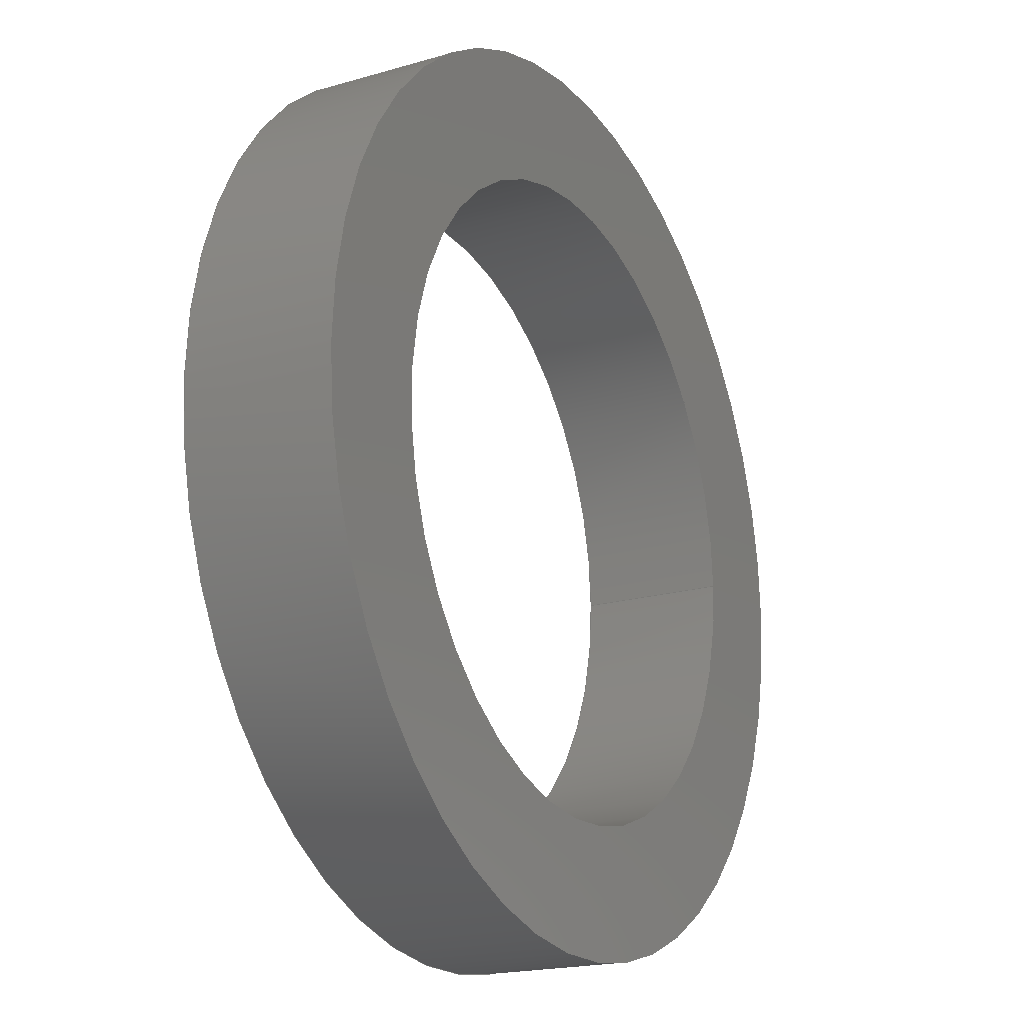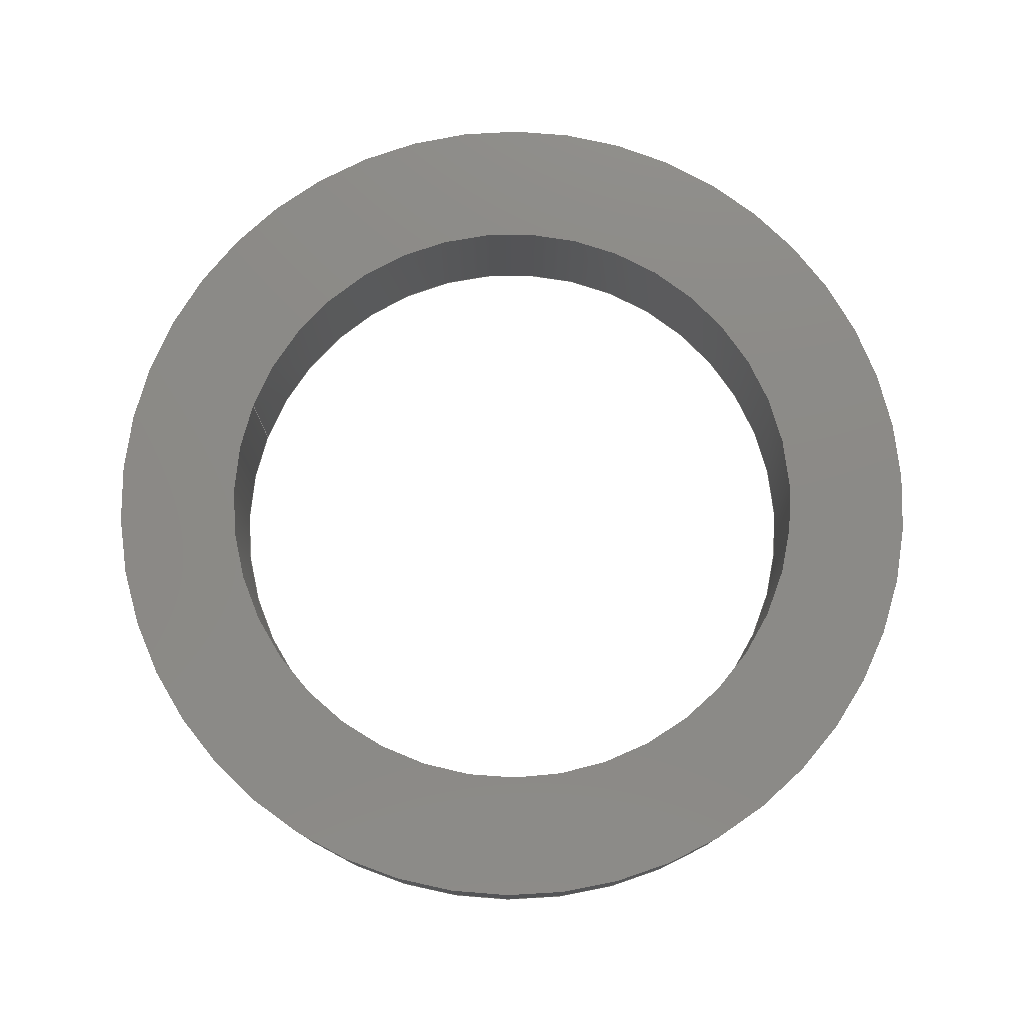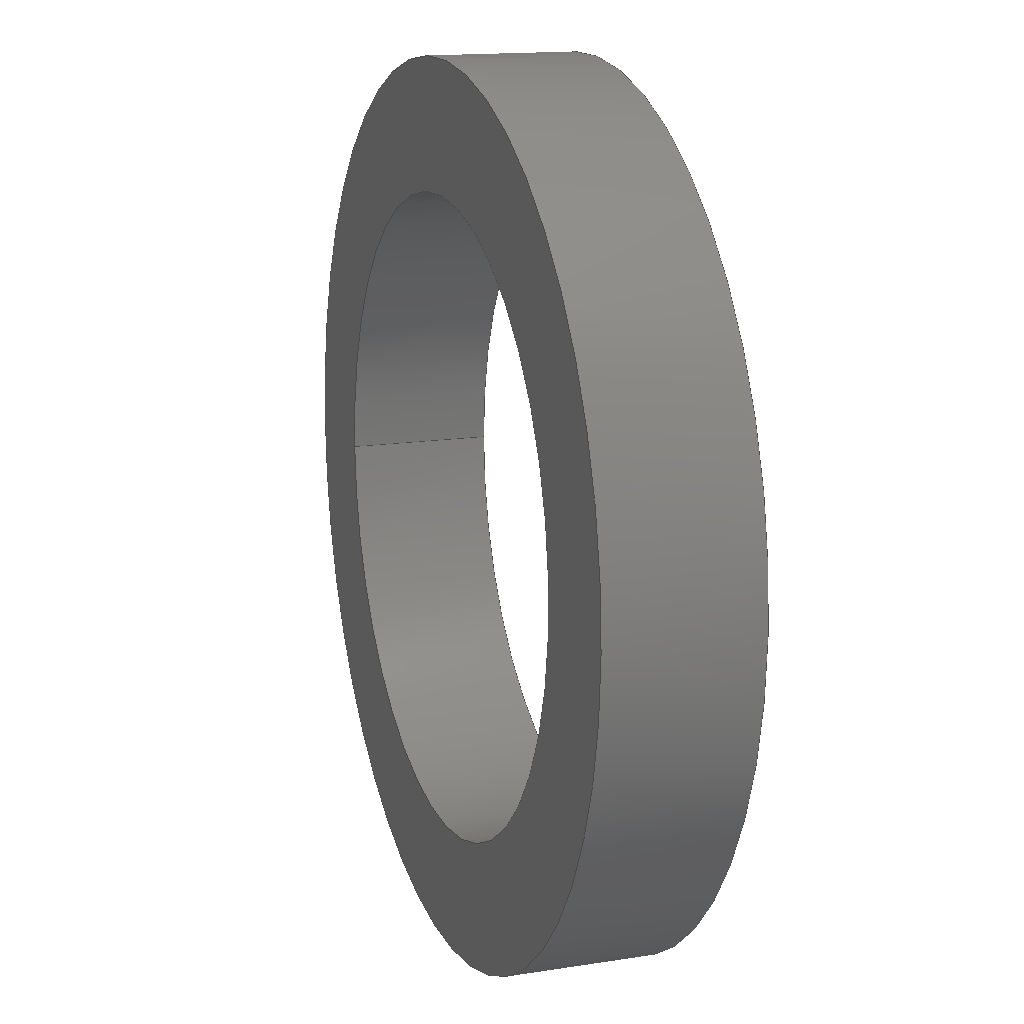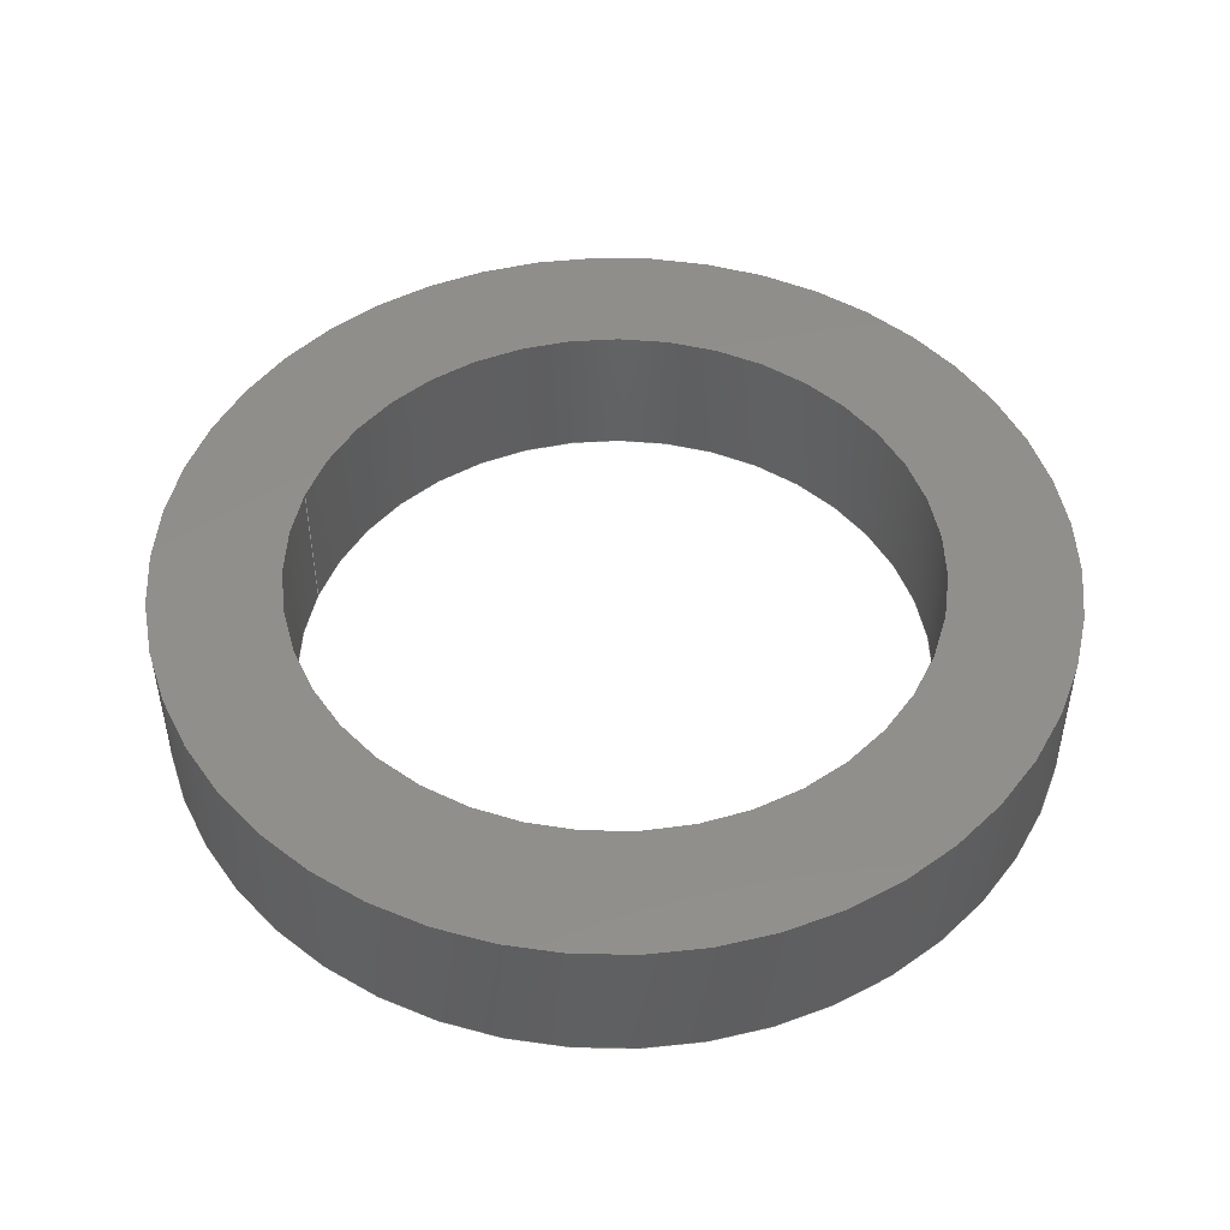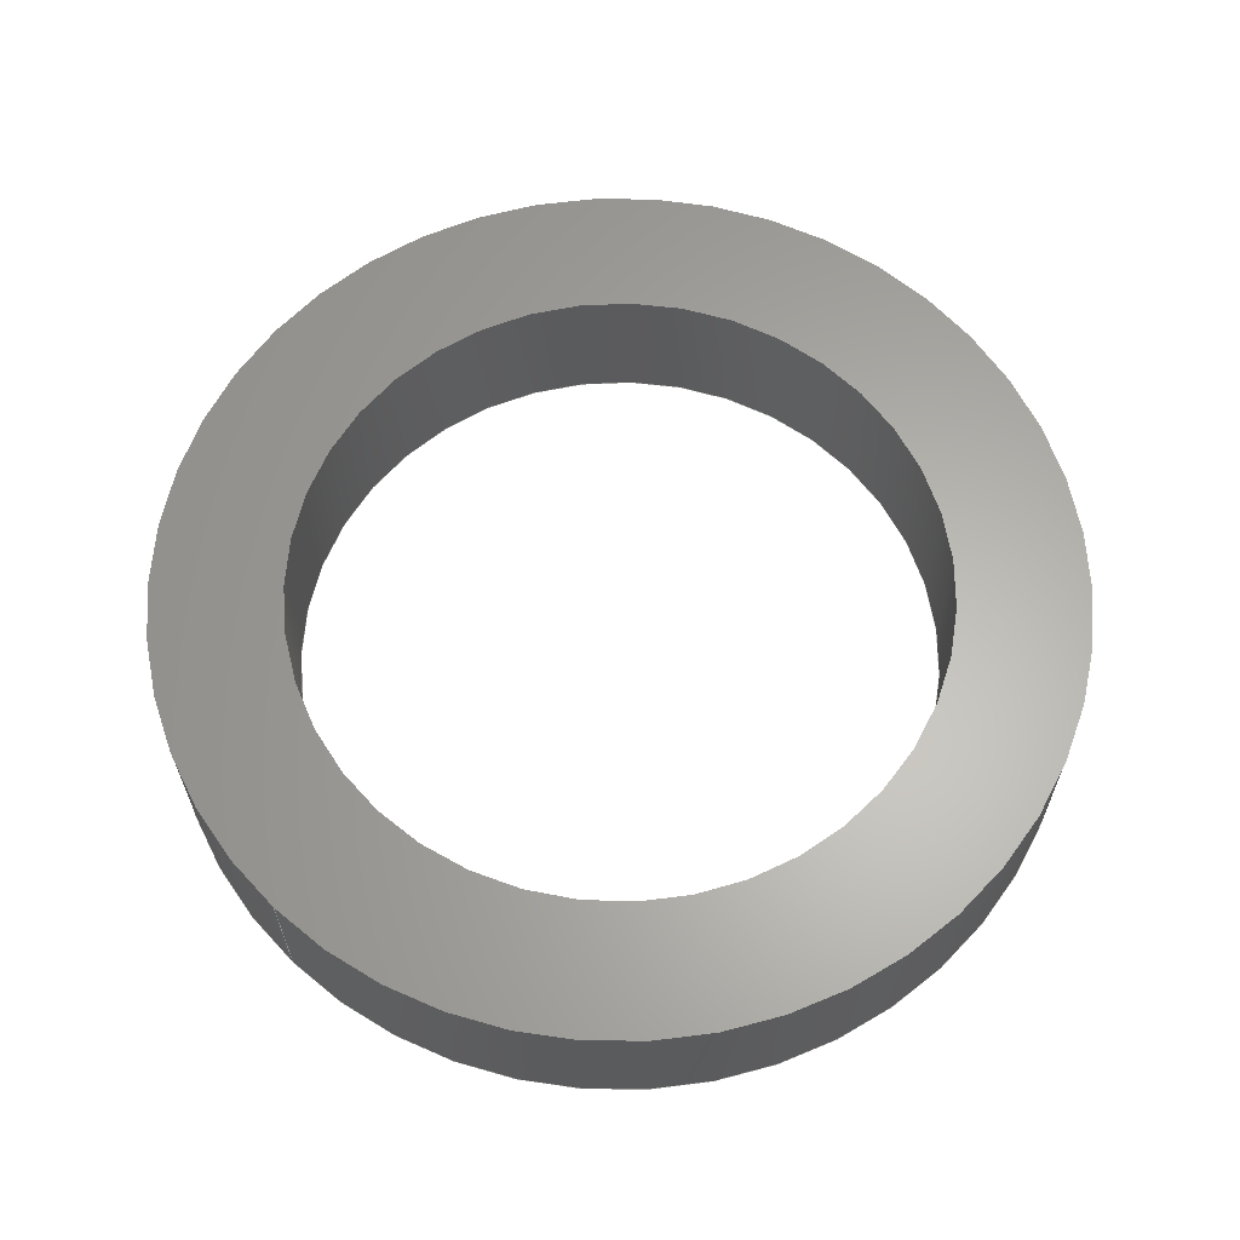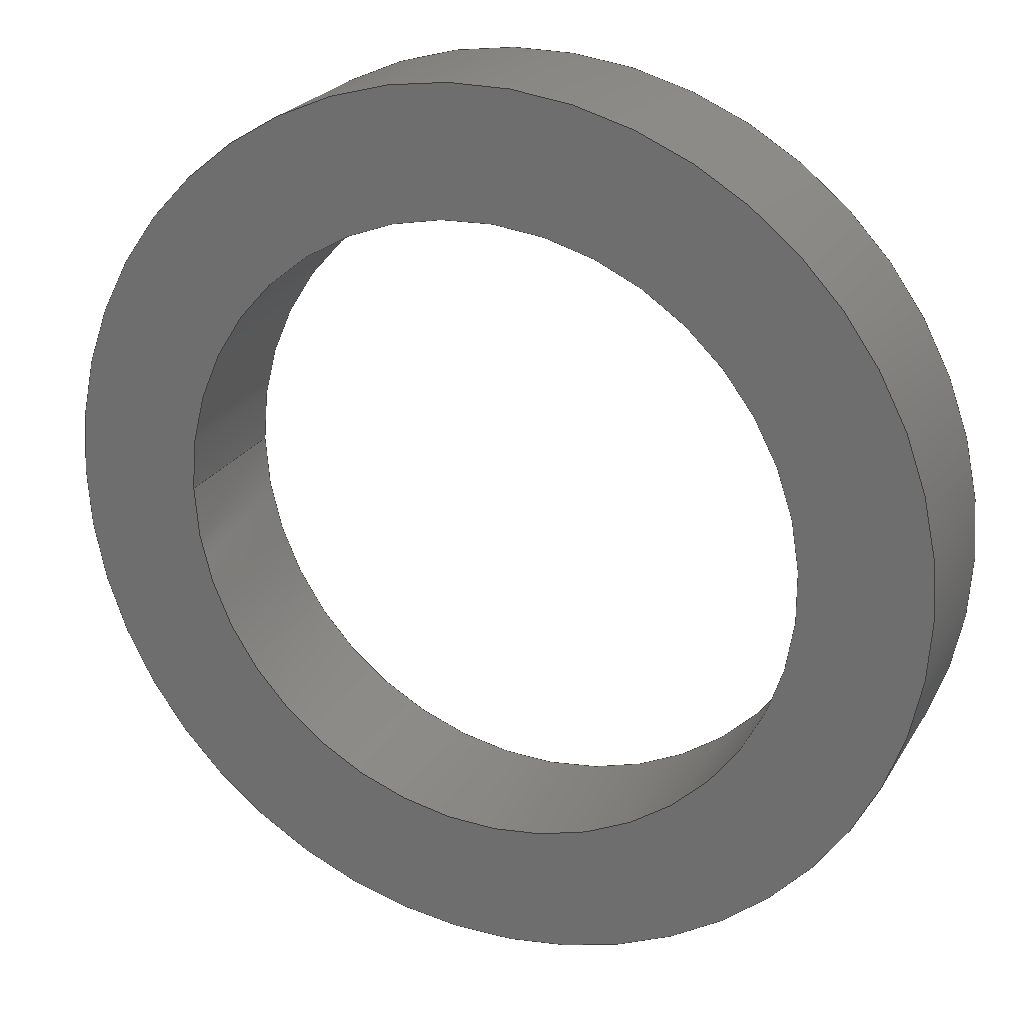
<metadata>
{"format":"step","ext":"step","renderer":"f3d","projection":"perspective","resolution":1024,"background":"white","views":[{"elev":-19.3,"azim":-61.3,"up":"+Y"},{"elev":77.6,"azim":-159.8,"up":"+Z"},{"elev":15.0,"azim":-108.7,"up":"+Y"},{"elev":48.6,"azim":-163.2,"up":"+Z"},{"elev":63.3,"azim":133.6,"up":"+Z"},{"elev":23.7,"azim":-156.4,"up":"+Y"}]}
</metadata>
<code>
ISO-10303-21;
DATA;
#1=MECHANICAL_DESIGN_GEOMETRIC_PRESENTATION_REPRESENTATION('',(#4),#116);
#2=SHAPE_REPRESENTATION_RELATIONSHIP('SRR','None',#123,#3);
#3=ADVANCED_BREP_SHAPE_REPRESENTATION('',(#5),#115);
#4=STYLED_ITEM('',(#133),#5);
#5=MANIFOLD_SOLID_BREP('Body1',#56);
#6=FACE_BOUND('',#17,.T.);
#7=FACE_BOUND('',#19,.T.);
#8=PLANE('',#76);
#9=PLANE('',#77);
#10=FACE_OUTER_BOUND('',#14,.T.);
#11=FACE_OUTER_BOUND('',#15,.T.);
#12=FACE_OUTER_BOUND('',#16,.T.);
#13=FACE_OUTER_BOUND('',#18,.T.);
#14=EDGE_LOOP('',(#38,#39,#40,#41));
#15=EDGE_LOOP('',(#42,#43,#44,#45));
#16=EDGE_LOOP('',(#46));
#17=EDGE_LOOP('',(#47));
#18=EDGE_LOOP('',(#48));
#19=EDGE_LOOP('',(#49));
#20=LINE('',#103,#22);
#21=LINE('',#109,#23);
#22=VECTOR('',#84,15);
#23=VECTOR('',#91,21);
#24=CIRCLE('',#71,15);
#25=CIRCLE('',#72,15);
#26=CIRCLE('',#74,21);
#27=CIRCLE('',#75,21);
#28=VERTEX_POINT('',#100);
#29=VERTEX_POINT('',#102);
#30=VERTEX_POINT('',#106);
#31=VERTEX_POINT('',#108);
#32=EDGE_CURVE('',#28,#28,#24,.T.);
#33=EDGE_CURVE('',#28,#29,#20,.T.);
#34=EDGE_CURVE('',#29,#29,#25,.T.);
#35=EDGE_CURVE('',#30,#30,#26,.T.);
#36=EDGE_CURVE('',#30,#31,#21,.T.);
#37=EDGE_CURVE('',#31,#31,#27,.T.);
#38=ORIENTED_EDGE('',*,*,#32,.F.);
#39=ORIENTED_EDGE('',*,*,#33,.T.);
#40=ORIENTED_EDGE('',*,*,#34,.T.);
#41=ORIENTED_EDGE('',*,*,#33,.F.);
#42=ORIENTED_EDGE('',*,*,#35,.F.);
#43=ORIENTED_EDGE('',*,*,#36,.T.);
#44=ORIENTED_EDGE('',*,*,#37,.T.);
#45=ORIENTED_EDGE('',*,*,#36,.F.);
#46=ORIENTED_EDGE('',*,*,#35,.T.);
#47=ORIENTED_EDGE('',*,*,#32,.T.);
#48=ORIENTED_EDGE('',*,*,#37,.F.);
#49=ORIENTED_EDGE('',*,*,#34,.F.);
#50=CYLINDRICAL_SURFACE('',#70,15);
#51=CYLINDRICAL_SURFACE('',#73,21);
#52=ADVANCED_FACE('',(#10),#50,.F.);
#53=ADVANCED_FACE('',(#11),#51,.T.);
#54=ADVANCED_FACE('',(#12,#6),#8,.T.);
#55=ADVANCED_FACE('',(#13,#7),#9,.F.);
#56=CLOSED_SHELL('',(#52,#53,#54,#55));
#57=DERIVED_UNIT_ELEMENT(#59,1);
#58=DERIVED_UNIT_ELEMENT(#118,-3);
#59=(
MASS_UNIT()
NAMED_UNIT(*)
SI_UNIT(.KILO.,.GRAM.)
);
#60=DERIVED_UNIT((#57,#58));
#61=MEASURE_REPRESENTATION_ITEM('density measure',
POSITIVE_RATIO_MEASURE(7850),#60);
#62=PROPERTY_DEFINITION_REPRESENTATION(#67,#64);
#63=PROPERTY_DEFINITION_REPRESENTATION(#68,#65);
#64=REPRESENTATION('material name',(#66),#115);
#65=REPRESENTATION('density',(#61),#115);
#66=DESCRIPTIVE_REPRESENTATION_ITEM('Steel','Steel');
#67=PROPERTY_DEFINITION('material property','material name',#125);
#68=PROPERTY_DEFINITION('material property','density of part',#125);
#69=AXIS2_PLACEMENT_3D('placement',#98,#78,#79);
#70=AXIS2_PLACEMENT_3D('',#99,#80,#81);
#71=AXIS2_PLACEMENT_3D('',#101,#82,#83);
#72=AXIS2_PLACEMENT_3D('',#104,#85,#86);
#73=AXIS2_PLACEMENT_3D('',#105,#87,#88);
#74=AXIS2_PLACEMENT_3D('',#107,#89,#90);
#75=AXIS2_PLACEMENT_3D('',#110,#92,#93);
#76=AXIS2_PLACEMENT_3D('',#111,#94,#95);
#77=AXIS2_PLACEMENT_3D('',#112,#96,#97);
#78=DIRECTION('axis',(0,0,1));
#79=DIRECTION('refdir',(1,0,0));
#80=DIRECTION('center_axis',(0,-1.225e-16,1));
#81=DIRECTION('ref_axis',(-1,-5.801e-33,0));
#82=DIRECTION('center_axis',(4.737e-17,1.225e-16,
-1));
#83=DIRECTION('ref_axis',(-1,0,-4.737e-17));
#84=DIRECTION('',(0,1.225e-16,-1));
#85=DIRECTION('center_axis',(4.737e-17,1.225e-16,
-1));
#86=DIRECTION('ref_axis',(-1,0,-4.737e-17));
#87=DIRECTION('center_axis',(0,-1.225e-16,1));
#88=DIRECTION('ref_axis',(-1,-5.801e-33,0));
#89=DIRECTION('center_axis',(-4.737e-17,-1.225e-16,
1));
#90=DIRECTION('ref_axis',(-1,0,-4.737e-17));
#91=DIRECTION('',(0,1.225e-16,-1));
#92=DIRECTION('center_axis',(-4.737e-17,-1.225e-16,
1));
#93=DIRECTION('ref_axis',(-1,0,-4.737e-17));
#94=DIRECTION('center_axis',(-4.737e-17,-1.225e-16,
1));
#95=DIRECTION('ref_axis',(-1,0,-4.737e-17));
#96=DIRECTION('center_axis',(-4.737e-17,-1.225e-16,
1));
#97=DIRECTION('ref_axis',(-1,0,-4.737e-17));
#98=CARTESIAN_POINT('',(0,0,0));
#99=CARTESIAN_POINT('Origin',(80.01,1.093e-13,-29.87));
#100=CARTESIAN_POINT('',(95.01,1.103e-13,-22.87));
#101=CARTESIAN_POINT('Origin',(80.01,1.084e-13,-22.87));
#102=CARTESIAN_POINT('',(95.01,1.111e-13,-29.87));
#103=CARTESIAN_POINT('',(95.01,1.111e-13,-29.87));
#104=CARTESIAN_POINT('Origin',(80.01,1.093e-13,-29.87));
#105=CARTESIAN_POINT('Origin',(80.01,1.093e-13,-29.87));
#106=CARTESIAN_POINT('',(101,1.11e-13,-22.87));
#107=CARTESIAN_POINT('Origin',(80.01,1.084e-13,-22.87));
#108=CARTESIAN_POINT('',(101,1.119e-13,-29.87));
#109=CARTESIAN_POINT('',(101,1.119e-13,-29.87));
#110=CARTESIAN_POINT('Origin',(80.01,1.093e-13,-29.87));
#111=CARTESIAN_POINT('Origin',(80.01,1.065e-13,-22.87));
#112=CARTESIAN_POINT('Origin',(80.01,1.073e-13,-29.87));
#113=UNCERTAINTY_MEASURE_WITH_UNIT(LENGTH_MEASURE(0.01),#117,
'DISTANCE_ACCURACY_VALUE',
'Maximum model space distance between geometric entities at asserted c
onnectivities');
#114=UNCERTAINTY_MEASURE_WITH_UNIT(LENGTH_MEASURE(0.01),#117,
'DISTANCE_ACCURACY_VALUE',
'Maximum model space distance between geometric entities at asserted c
onnectivities');
#115=(
GEOMETRIC_REPRESENTATION_CONTEXT(3)
GLOBAL_UNCERTAINTY_ASSIGNED_CONTEXT((#113))
GLOBAL_UNIT_ASSIGNED_CONTEXT((#117,#119,#120))
REPRESENTATION_CONTEXT('','3D')
);
#116=(
GEOMETRIC_REPRESENTATION_CONTEXT(3)
GLOBAL_UNCERTAINTY_ASSIGNED_CONTEXT((#114))
GLOBAL_UNIT_ASSIGNED_CONTEXT((#117,#119,#120))
REPRESENTATION_CONTEXT('','3D')
);
#117=(
LENGTH_UNIT()
NAMED_UNIT(*)
SI_UNIT(.MILLI.,.METRE.)
);
#118=(
LENGTH_UNIT()
NAMED_UNIT(*)
SI_UNIT($,.METRE.)
);
#119=(
NAMED_UNIT(*)
PLANE_ANGLE_UNIT()
SI_UNIT($,.RADIAN.)
);
#120=(
NAMED_UNIT(*)
SI_UNIT($,.STERADIAN.)
SOLID_ANGLE_UNIT()
);
#121=SHAPE_DEFINITION_REPRESENTATION(#122,#123);
#122=PRODUCT_DEFINITION_SHAPE('',$,#125);
#123=SHAPE_REPRESENTATION('',(#69),#115);
#124=PRODUCT_DEFINITION_CONTEXT('part definition',#129,'design');
#125=PRODUCT_DEFINITION('FusionComponent','FusionComponent',#126,#124);
#126=PRODUCT_DEFINITION_FORMATION('',$,#131);
#127=PRODUCT_RELATED_PRODUCT_CATEGORY('FusionComponent',
'FusionComponent',(#131));
#128=APPLICATION_PROTOCOL_DEFINITION('international standard',
'automotive_design',2009,#129);
#129=APPLICATION_CONTEXT(
'Core Data for Automotive Mechanical Design Process');
#130=PRODUCT_CONTEXT('part definition',#129,'mechanical');
#131=PRODUCT('FusionComponent','FusionComponent',$,(#130));
#132=PRESENTATION_STYLE_ASSIGNMENT((#134));
#133=PRESENTATION_STYLE_ASSIGNMENT((#135));
#134=SURFACE_STYLE_USAGE(.BOTH.,#136);
#135=SURFACE_STYLE_USAGE(.BOTH.,#137);
#136=SURFACE_SIDE_STYLE('',(#138));
#137=SURFACE_SIDE_STYLE('',(#139));
#138=SURFACE_STYLE_FILL_AREA(#140);
#139=SURFACE_STYLE_FILL_AREA(#141);
#140=FILL_AREA_STYLE('Steel - Satin',(#142));
#141=FILL_AREA_STYLE('Paint - Enamel Glossy (Yellow)',(#143));
#142=FILL_AREA_STYLE_COLOUR('Steel - Satin',#144);
#143=FILL_AREA_STYLE_COLOUR('Paint - Enamel Glossy (Yellow)',#145);
#144=COLOUR_RGB('Steel - Satin',0.6275,0.6275,0.6275);
#145=COLOUR_RGB('Paint - Enamel Glossy (Yellow)',0.9098,0.6784,
0.1373);
ENDSEC;
END-ISO-10303-21;

</code>
